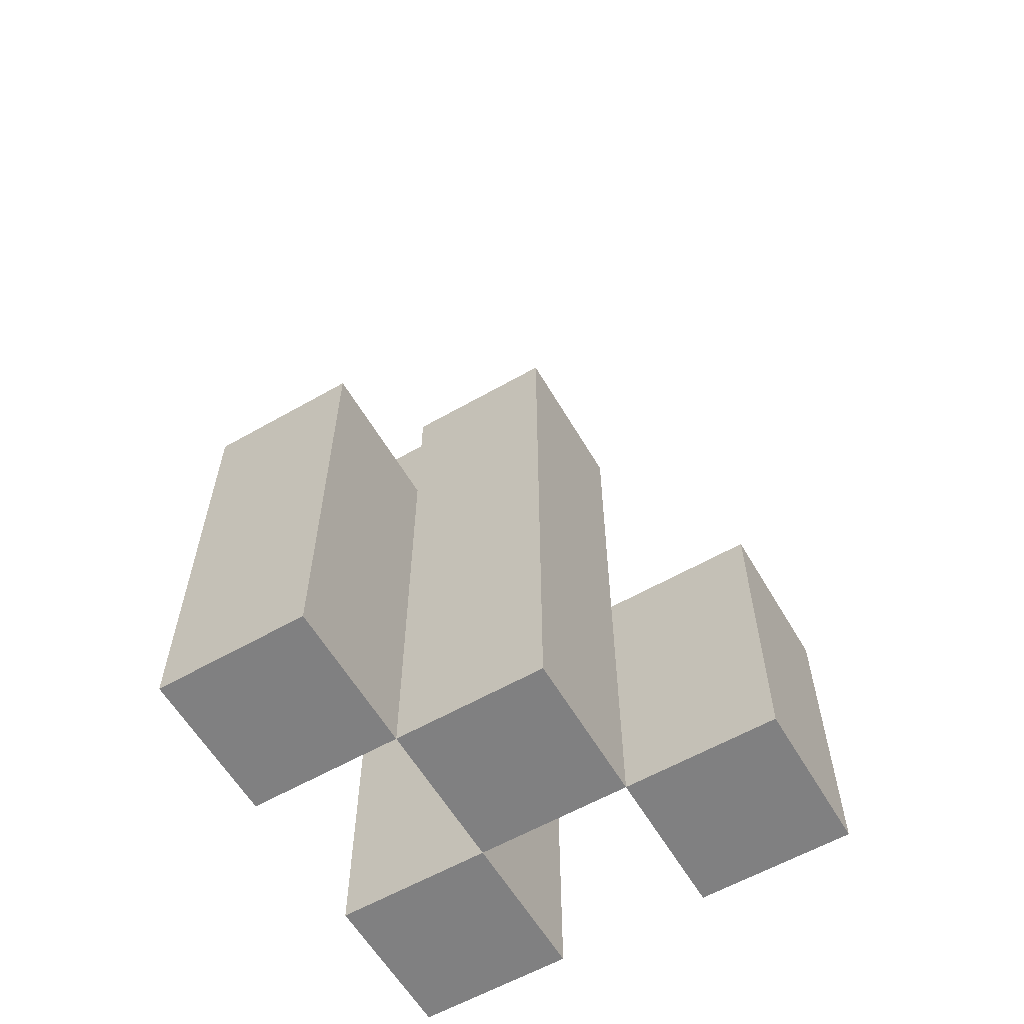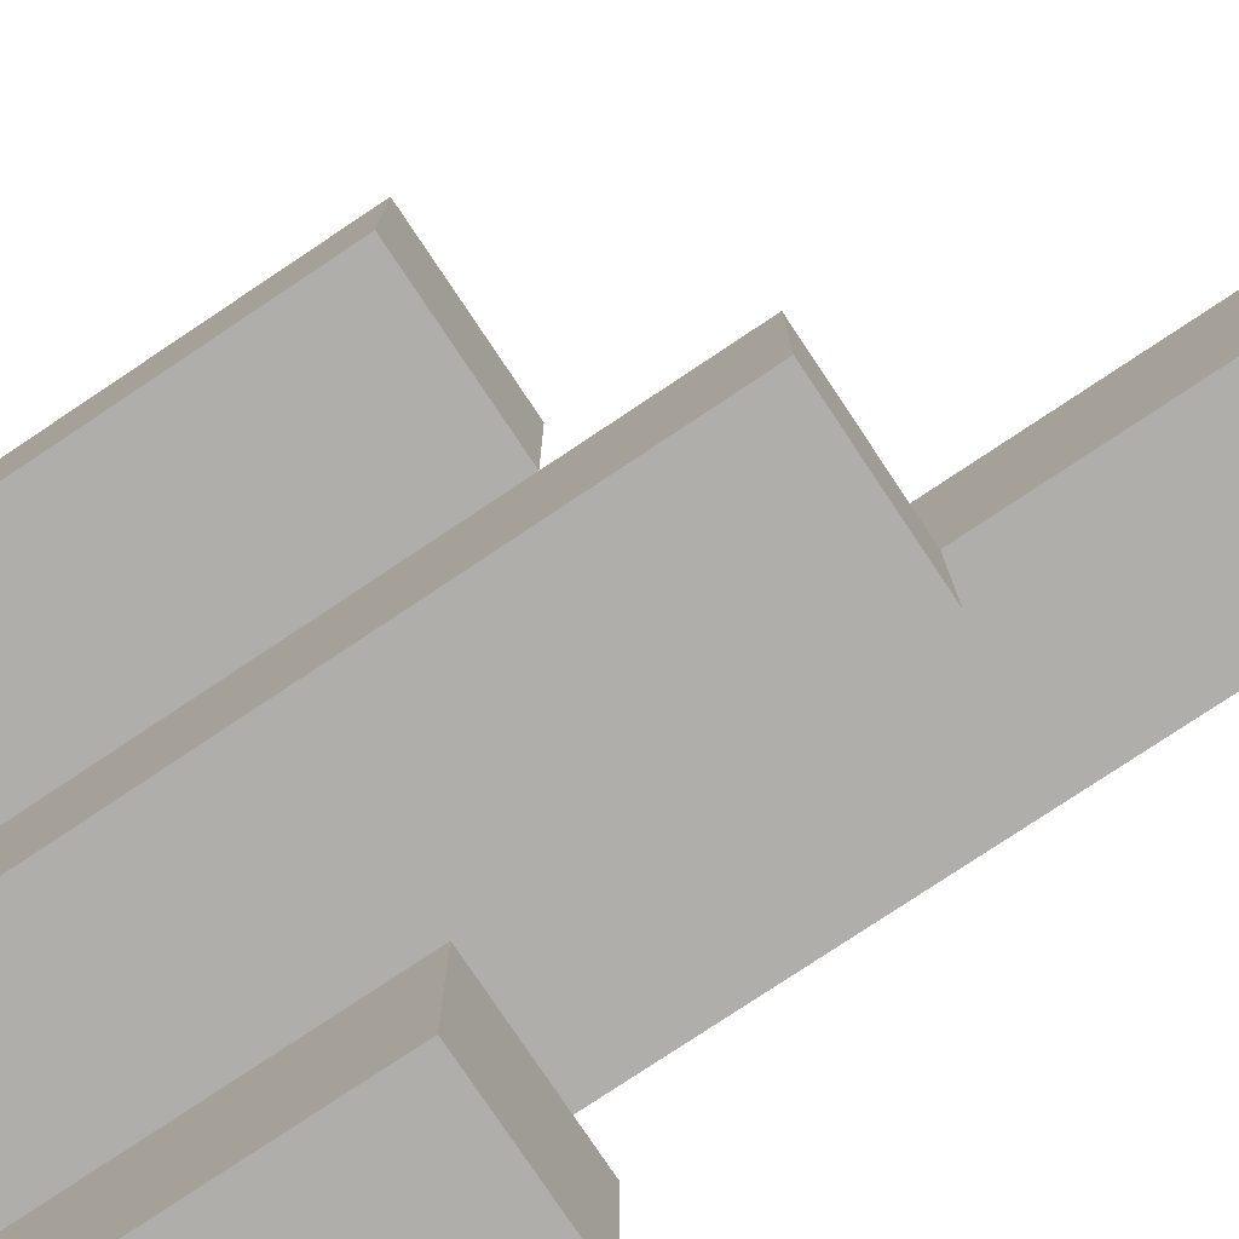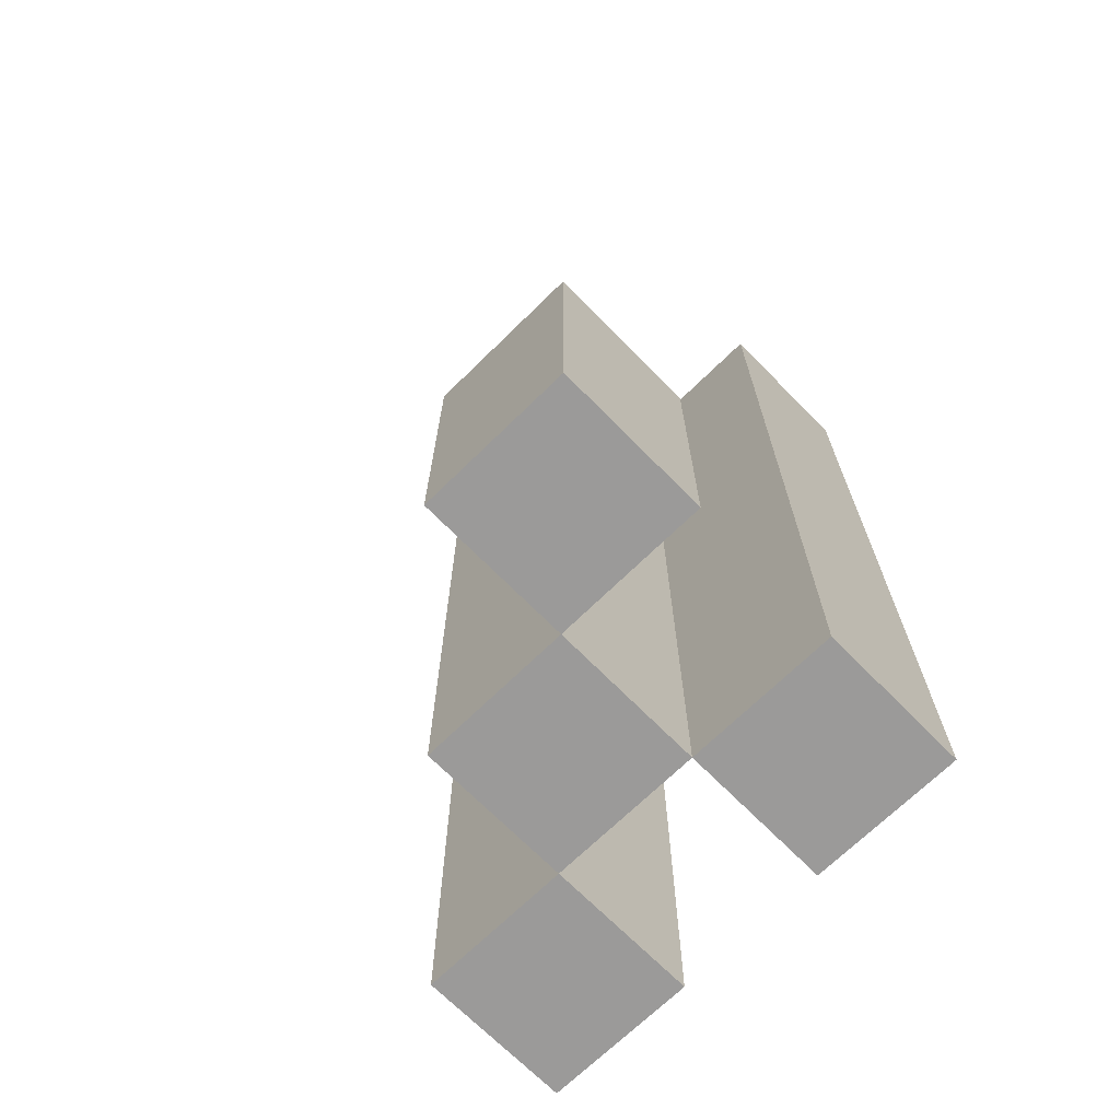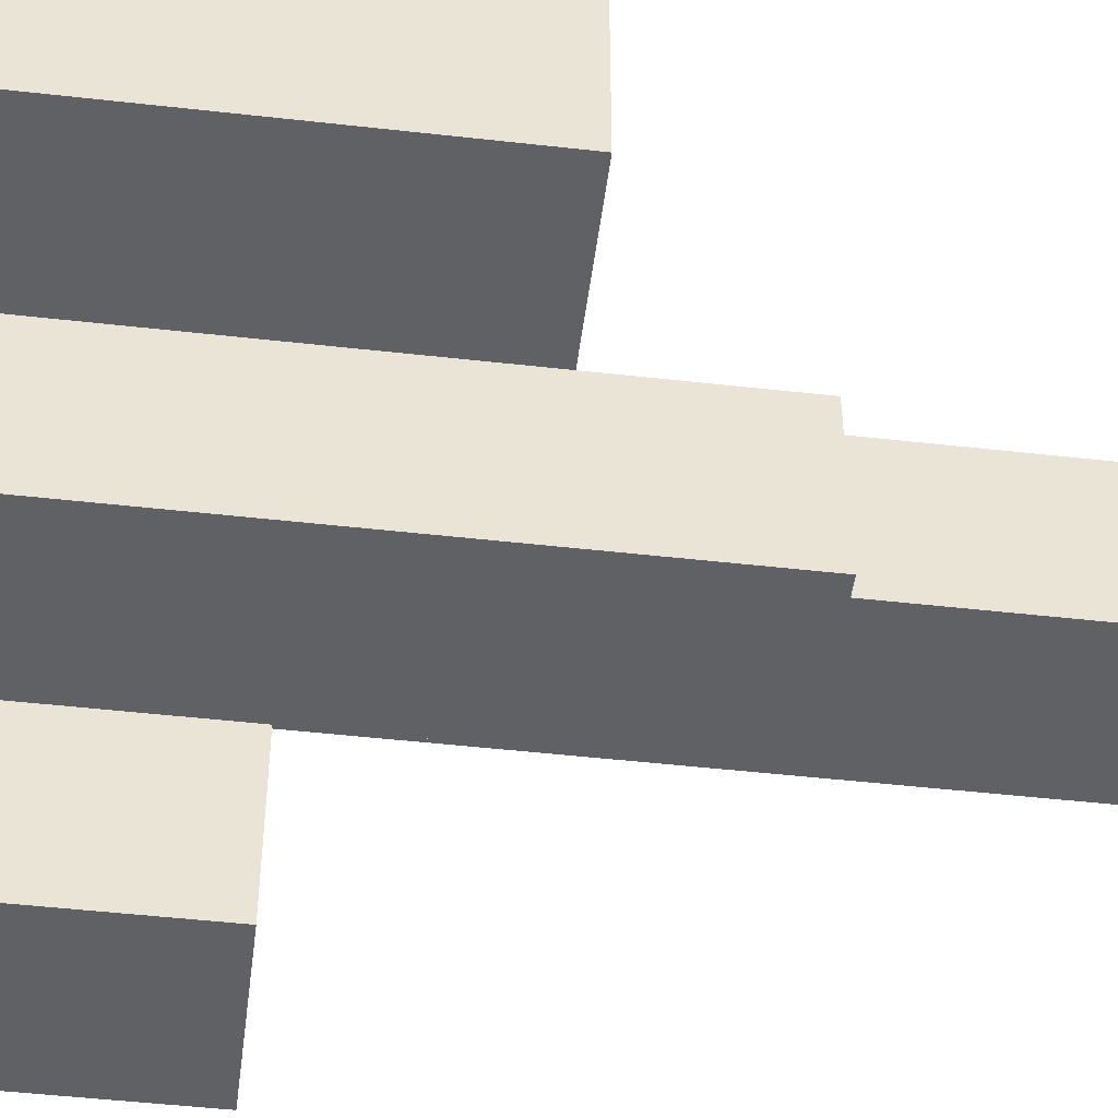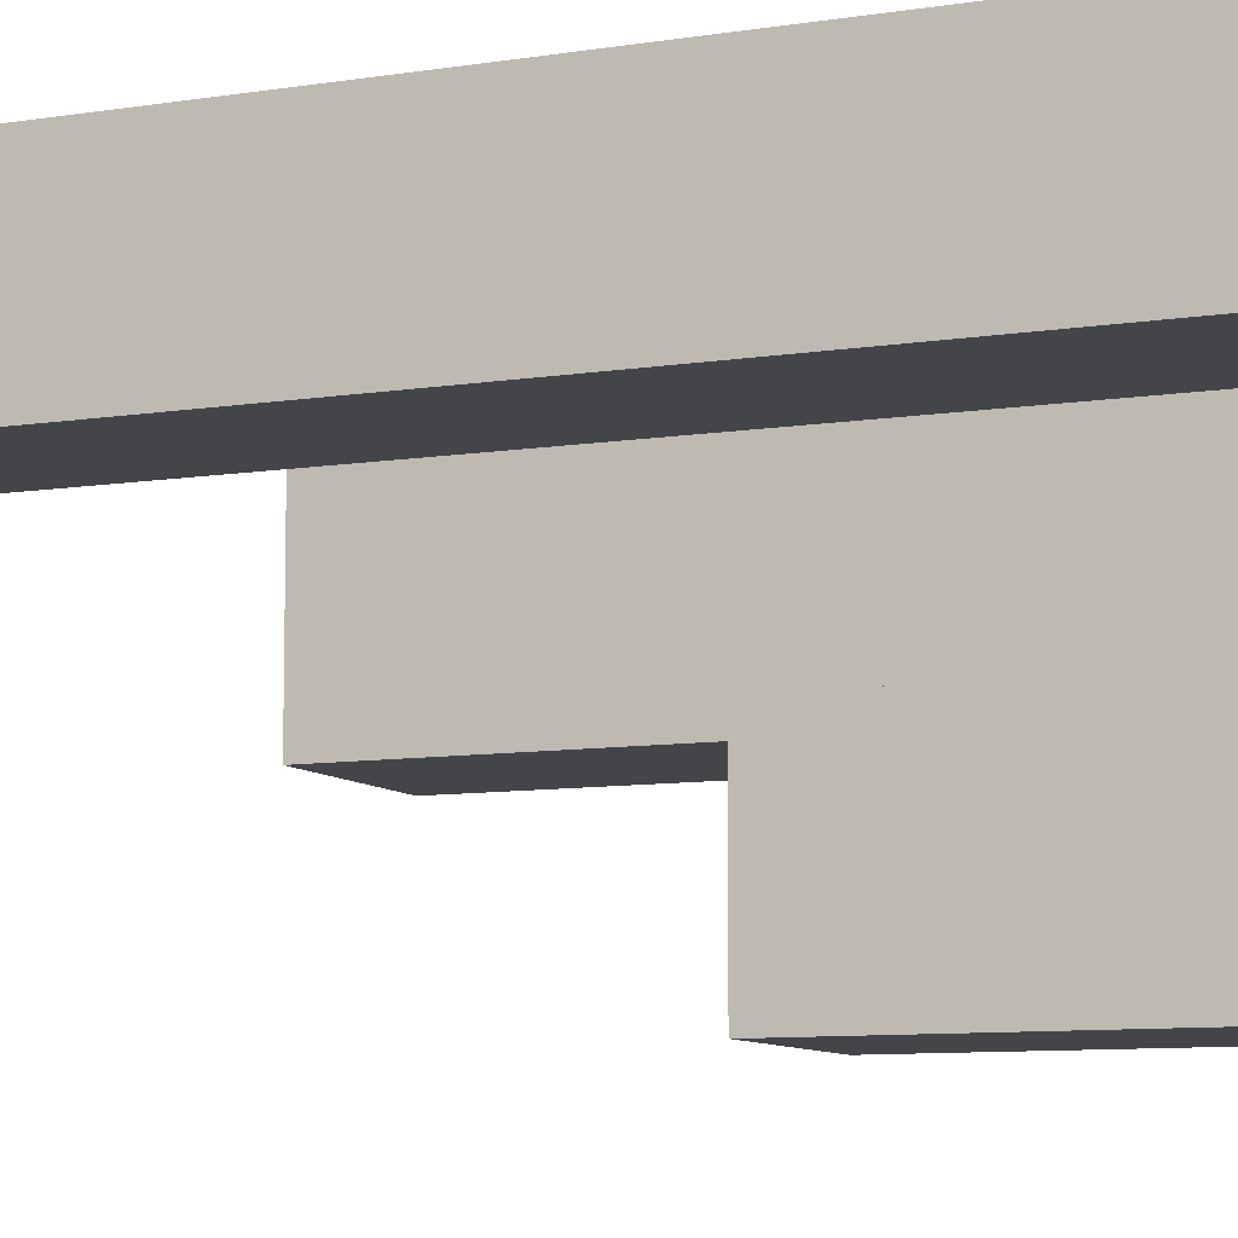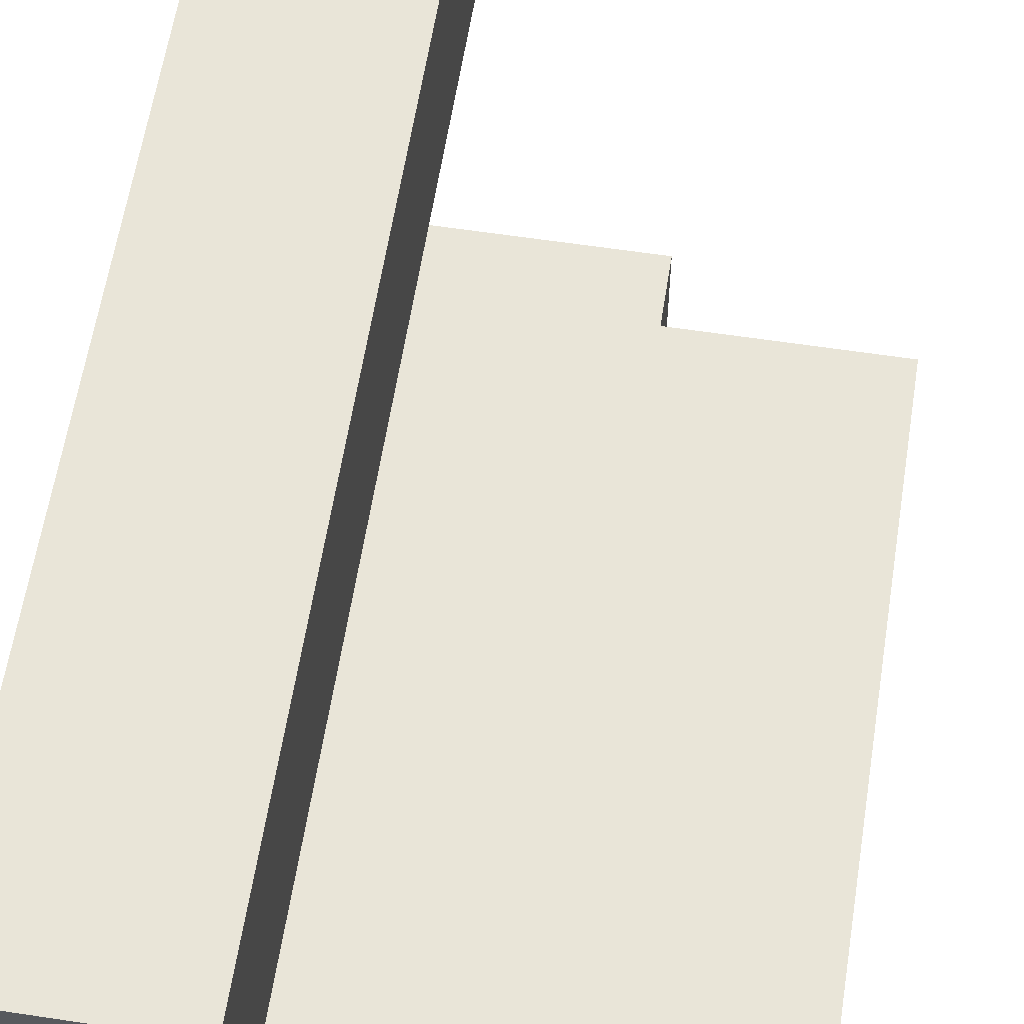
<metadata>
{"format":"obj","ext":"obj","renderer":"f3d","projection":"perspective","resolution":1024,"background":"white","views":[{"elev":-60.1,"azim":120.3,"up":"+Y"},{"elev":-77.8,"azim":123.7,"up":"+Z"},{"elev":-69.5,"azim":-135.5,"up":"+Y"},{"elev":-48.3,"azim":82.8,"up":"+Z"},{"elev":-8.8,"azim":-66.4,"up":"+Z"},{"elev":59.7,"azim":8.9,"up":"+Z"}]}
</metadata>
<code>
o
v 16.6 0.9 31.9
v 16.6 0.9 31.8
v 16.6 0.9 31.7
v 16.6 0.9 31.6
v 16.6 1.1 31.7
v 16.6 1.1 31.6
v 16.6 1.5 31.9
v 16.6 1.5 31.8
v 16.7 0.9 31.8
v 16.7 0.9 31.7
v 16.7 1.1 31.7
v 16.7 1.3 31.8
v 16.7 1.3 31.7
v 16.8 0.9 31.9
v 16.8 0.9 31.8
v 16.8 1.2 31.9
v 16.8 1.2 31.8
v 16.7 0.9 31.9
v 16.7 0.9 31.8
v 16.7 0.9 31.7
v 16.7 0.9 31.6
v 16.7 1.1 31.7
v 16.7 1.1 31.6
v 16.7 1.3 31.8
v 16.7 1.5 31.9
v 16.7 1.5 31.8
v 16.8 0.9 31.8
v 16.8 0.9 31.7
v 16.8 1.2 31.8
v 16.8 1.3 31.8
v 16.8 1.3 31.7
v 16.9 0.9 31.9
v 16.9 0.9 31.8
v 16.9 1.2 31.9
v 16.9 1.2 31.8
v 16.6 0.9 31.9
v 16.6 1.5 31.9
v 16.7 0.9 31.9
v 16.7 1.5 31.9
v 16.8 0.9 31.9
v 16.8 1.2 31.9
v 16.9 0.9 31.9
v 16.9 1.2 31.9
v 16.7 0.9 31.8
v 16.7 1.3 31.8
v 16.8 0.9 31.8
v 16.8 1.2 31.8
v 16.8 1.3 31.8
v 16.6 0.9 31.7
v 16.6 1.1 31.7
v 16.7 0.9 31.7
v 16.7 1.1 31.7
v 16.6 0.9 31.8
v 16.6 1.5 31.8
v 16.7 0.9 31.8
v 16.7 1.3 31.8
v 16.7 1.5 31.8
v 16.8 0.9 31.8
v 16.8 1.2 31.8
v 16.9 0.9 31.8
v 16.9 1.2 31.8
v 16.7 0.9 31.7
v 16.7 1.1 31.7
v 16.7 1.3 31.7
v 16.8 0.9 31.7
v 16.8 1.3 31.7
v 16.6 0.9 31.6
v 16.6 1.1 31.6
v 16.7 0.9 31.6
v 16.7 1.1 31.6
v 16.6 0.9 31.9
v 16.7 0.9 31.9
v 16.8 0.9 31.9
v 16.9 0.9 31.9
v 16.6 0.9 31.8
v 16.7 0.9 31.8
v 16.8 0.9 31.8
v 16.9 0.9 31.8
v 16.6 0.9 31.7
v 16.7 0.9 31.7
v 16.8 0.9 31.7
v 16.6 0.9 31.6
v 16.7 0.9 31.6
v 16.6 1.1 31.7
v 16.7 1.1 31.7
v 16.6 1.1 31.6
v 16.7 1.1 31.6
v 16.8 1.2 31.9
v 16.9 1.2 31.9
v 16.8 1.2 31.8
v 16.9 1.2 31.8
v 16.7 1.3 31.8
v 16.8 1.3 31.8
v 16.7 1.3 31.7
v 16.8 1.3 31.7
v 16.6 1.5 31.9
v 16.7 1.5 31.9
v 16.6 1.5 31.8
v 16.7 1.5 31.8
f 5 4 3
f 6 4 5
f 7 2 1
f 8 2 7
f 11 10 9
f 12 11 9
f 13 11 12
f 16 15 14
f 17 15 16
f 20 21 22
f 22 21 23
f 18 19 24
f 18 24 25
f 25 24 26
f 27 28 29
f 29 28 30
f 30 28 31
f 32 33 34
f 34 33 35
f 38 37 36
f 39 37 38
f 42 41 40
f 43 41 42
f 46 45 44
f 47 45 46
f 48 45 47
f 51 50 49
f 52 50 51
f 53 54 55
f 55 54 56
f 56 54 57
f 58 59 60
f 60 59 61
f 62 63 65
f 63 64 65
f 65 64 66
f 67 68 69
f 69 68 70
f 75 72 71
f 76 72 75
f 77 74 73
f 78 74 77
f 80 77 76
f 81 77 80
f 82 80 79
f 83 80 82
f 84 85 86
f 86 85 87
f 88 89 90
f 90 89 91
f 92 93 94
f 94 93 95
f 96 97 98
f 98 97 99

</code>
